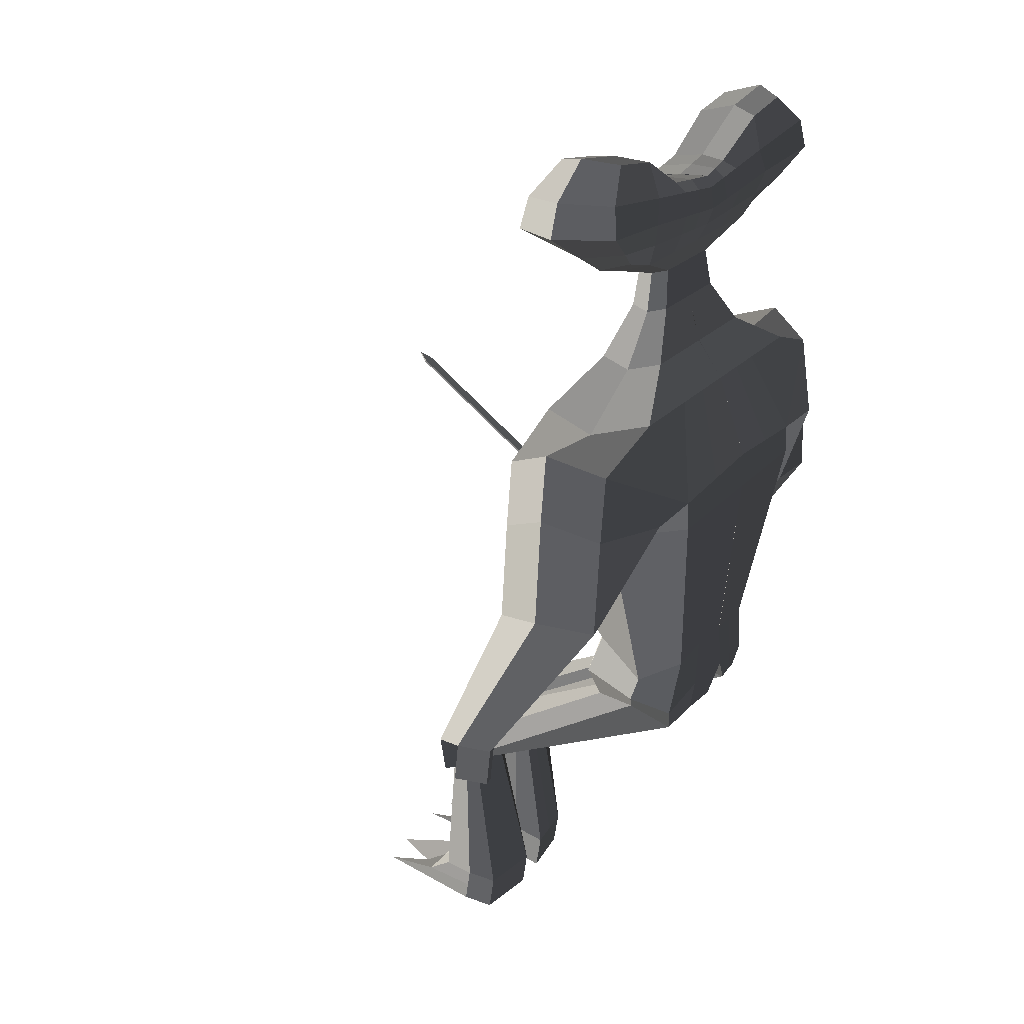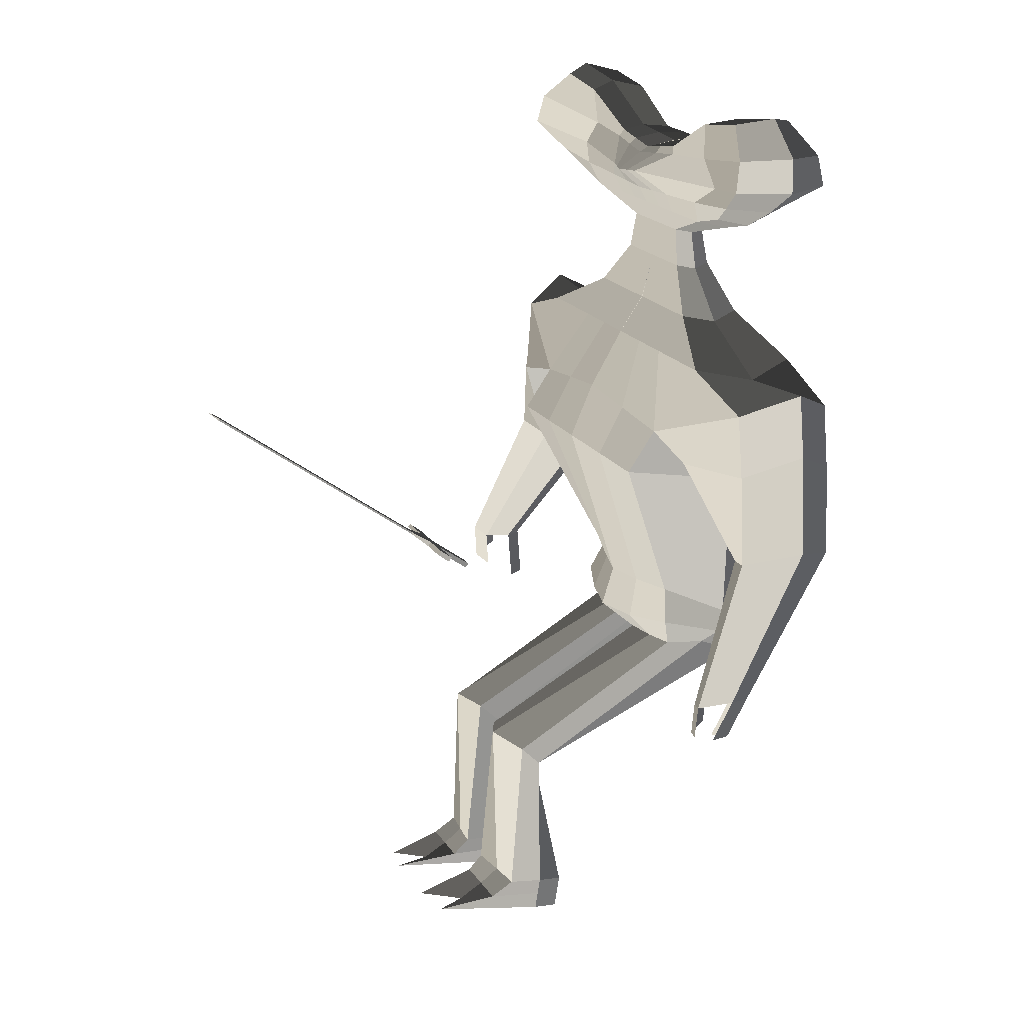
<metadata>
{"format":"obj","ext":"obj","renderer":"f3d","projection":"perspective","resolution":1024,"background":"white","views":[{"elev":21.4,"azim":118.3,"up":"+Z"},{"elev":19.7,"azim":66.3,"up":"+Z"}]}
</metadata>
<code>
o Plane
v -0.4308 -0.1448 -0.4037
v -0.4065 -0.1448 -0.4037
v -0.4418 -0.2166 -0.3505
v -0.3945 -0.2166 -0.3505
v -0.4505 -0.2381 -0.3346
v -0.3909 -0.2381 -0.3346
v -0.5108 -0.2166 -0.3505
v -0.5153 -0.2362 -0.3321
v -0.3255 -0.2166 -0.3505
v -0.33 -0.2381 -0.3346
v -0.4323 -0.2696 -0.3074
v -0.4087 -0.2696 -0.3074
v -0.4323 -0.6838 -0.0008885
v -0.4087 -0.6838 -0.0008885
v -0.421 -0.7013 0.01372
v -0.42 -0.7013 0.01372
v -0.4308 -0.1386 -0.3953
v -0.4065 -0.1386 -0.3953
v -0.4418 -0.2105 -0.3421
v -0.3945 -0.2105 -0.3421
v -0.4505 -0.2319 -0.3263
v -0.3909 -0.2319 -0.3263
v -0.5108 -0.2105 -0.3421
v -0.5153 -0.2319 -0.3263
v -0.3255 -0.2105 -0.3421
v -0.33 -0.2319 -0.3263
v -0.4323 -0.2675 -0.3045
v -0.4087 -0.2675 -0.3045
v -0.4323 -0.6816 0.002023
v -0.4087 -0.6816 0.002023
v -0.421 -0.7007 0.01451
v -0.42 -0.7007 0.01451
f 11 13 14 12
f 13 15 16 14
f 27 28 30 29
f 29 30 32 31
f 13 11 27 29
f 16 15 31 32
f 14 16 32 30
f 15 13 29 31
f 12 14 30 28
f 1 3 4 2
f 3 5 6 4
f 3 7 8 5
f 6 10 9 4
f 5 11 12 6
f 17 18 20 19
f 19 20 22 21
f 19 21 24 23
f 22 20 25 26
f 21 22 28 27
f 9 10 26 25
f 4 9 25 20
f 10 6 22 26
f 6 12 28 22
f 8 7 23 24
f 3 1 17 19
f 11 5 21 27
f 5 8 24 21
f 1 2 18 17
f 7 3 19 23
f 2 4 20 18
o Cube
v -0.2319 0.05684 0.4879
v -0.2319 0.142 0.4879
v -0.3002 0.04731 0.6692
v -0.3002 0.1534 0.6692
v -0.3771 0.009953 0.5656
v -0.3771 0.184 0.5656
v -0.3673 0.02074 0.6174
v -0.3673 0.1764 0.6174
v -0.2992 0.03521 0.5216
v -0.2992 0.1636 0.5216
v -0.1656 0.1469 0.4717
v -0.1656 0.05194 0.4717
v -0.1895 0.1534 0.6529
v -0.1895 0.04731 0.6529
v -0.2001 0.1759 0.5513
v -0.228 0.05141 0.5431
v -0.1828 0.1693 0.5929
v -0.1828 0.05289 0.589
v -0.1828 0.03521 0.5115
v -0.1828 0.1636 0.5115
v -0.06415 0.1469 0.4717
v -0.06415 0.05194 0.4717
v -0.06415 0.1469 0.5935
v -0.06415 0.05194 0.5935
v -0.08137 0.1759 0.5413
v -0.004189 0.003185 0.5413
v -0.07276 0.1693 0.5804
v -0.07276 0.04656 0.5804
v -0.07276 0.03521 0.5065
v -0.07276 0.1636 0.5065
v -0.2645 0.1008 0.4798
v -0.3407 0.1021 0.682
v 0.03571 0.1088 0.5848
v -0.4265 0.09203 0.5665
v -0.4155 0.09771 0.6243
v -0.3396 0.1015 0.5174
v -0.2172 0.1021 0.6638
v -0.1906 0.1009 0.4618
v -0.07745 0.1009 0.5976
v 0.03755 0.1326 0.3665
v 0.03755 0.06838 0.3665
v -0.05979 0.1326 0.3665
v -0.05979 0.06838 0.3665
v -0.01112 0.1326 0.3665
v -0.01112 0.06838 0.3665
v -0.07177 0.1015 0.3598
v -0.00306 0.07242 0.4319
v 0.03831 0.127 0.4319
v -0.04443 0.07242 0.4319
v -0.05462 0.1006 0.4262
v -0.04443 0.127 0.4319
v -0.00306 0.127 0.4319
v 0.03831 0.07242 0.4319
v 0.03625 0.1557 0.2869
v 0.03625 0.04603 0.2869
v -0.1299 0.1557 0.2869
v -0.1299 0.04603 0.2869
v -0.04684 0.1557 0.2869
v -0.04684 0.04603 0.2869
v -0.1504 0.1026 0.2754
v 0.02337 -0.05233 0.1169
v 0.02337 0.2437 0.07883
v 0.03024 0.1969 0.2203
v 0.03024 0.004886 0.2203
v -0.2606 0.1969 0.2203
v -0.2606 0.004886 0.2203
v -0.1152 0.1969 0.2203
v -0.1152 0.004886 0.2203
v -0.2964 0.1039 0.2002
v -0.4101 0.1887 0.1728
v -0.4101 0.01273 0.1728
v -0.1934 0.2437 0.06581
v -0.1934 -0.04234 0.09052
v -0.4635 0.1052 0.2151
v -0.2218 0.1052 0.1429
v 0.02624 0.2113 -0.2745
v 0.02624 -0.0009147 -0.2737
v 0.0237 0.1084 -0.2959
v -0.1007 0.1989 -0.2894
v -0.1007 0.03835 -0.2717
v -0.1553 0.1393 -0.3128
v 0.01881 -0.09324 0.01761
v -0.1934 -0.09324 0.01761
v 0.02337 0.2447 0.01761
v -0.1934 0.2447 0.01761
v -0.2218 0.1087 -0.01355
v -0.4273 0.1887 0.0634
v -0.4273 0.01274 0.0634
v -0.3138 0.2437 0.0634
v -0.3138 -0.04233 0.0634
v -0.4807 0.1052 0.1056
v -0.2825 0.1052 0.07216
v -0.3796 0.1652 -0.1136
v -0.4436 0.1873 -0.09628
v -0.3796 0.03345 -0.1136
v -0.4436 0.01137 -0.09628
v -0.4969 0.1038 -0.07137
v -0.3283 0.1038 -0.1049
v -0.446 -0.003561 -0.3523
v -0.4823 0.00896 -0.3425
v -0.446 -0.07827 -0.3523
v -0.4823 -0.09079 -0.3425
v -0.5125 -0.03836 -0.3284
v -0.4169 -0.03836 -0.3474
v 0.3065 0.05684 0.4879
v 0.3065 0.142 0.4879
v 0.3748 0.04731 0.6692
v 0.3748 0.1534 0.6692
v 0.03732 0.1469 0.4717
v 0.03732 0.05194 0.4717
v 0.03732 0.1606 0.587
v 0.03732 0.05194 0.5766
v 0.4518 0.009953 0.5656
v 0.4518 0.184 0.5656
v 0.03732 0.1746 0.5312
v 0.03732 -0.008398 0.5391
v 0.4419 0.02074 0.6174
v 0.4419 0.1764 0.6174
v 0.03732 0.1693 0.5679
v 0.03732 0.03521 0.5679
v 0.03732 0.03521 0.5015
v 0.3738 0.03521 0.5216
v 0.3738 0.1636 0.5216
v 0.03732 0.1636 0.5015
v 0.2403 0.1469 0.4717
v 0.2403 0.05194 0.4717
v 0.2641 0.1534 0.6529
v 0.2641 0.04731 0.6529
v 0.2747 0.1759 0.5513
v 0.3026 0.05141 0.5431
v 0.2575 0.1693 0.5929
v 0.2575 0.05289 0.589
v 0.2575 0.03521 0.5115
v 0.2575 0.1636 0.5115
v 0.1388 0.1469 0.4717
v 0.1388 0.05194 0.4717
v 0.1388 0.1469 0.5935
v 0.1388 0.05194 0.5935
v 0.156 0.1759 0.5413
v 0.07883 0.003185 0.5413
v 0.1474 0.1693 0.5804
v 0.1474 0.04656 0.5804
v 0.1474 0.03521 0.5065
v 0.1474 0.1636 0.5065
v 0.3391 0.1008 0.4798
v 0.4153 0.1021 0.682
v 0.03893 0.1088 0.5848
v 0.5011 0.09203 0.5665
v 0.4901 0.09771 0.6243
v 0.4142 0.1015 0.5174
v 0.2919 0.1021 0.6638
v 0.2652 0.1009 0.4618
v 0.1521 0.1009 0.5976
v 0.03709 0.1326 0.3665
v 0.03709 0.06838 0.3665
v 0.1344 0.1326 0.3665
v 0.1344 0.06838 0.3665
v 0.08576 0.1326 0.3665
v 0.08576 0.06838 0.3665
v 0.1464 0.1015 0.3598
v 0.0777 0.07242 0.4319
v 0.03633 0.127 0.4319
v 0.1191 0.07242 0.4319
v 0.1293 0.1006 0.4262
v 0.1191 0.127 0.4319
v 0.0777 0.127 0.4319
v 0.03633 0.07242 0.4319
v 0.03839 0.1557 0.2869
v 0.03839 0.04603 0.2869
v 0.2046 0.1557 0.2869
v 0.2046 0.04603 0.2869
v 0.1215 0.1557 0.2869
v 0.1215 0.04603 0.2869
v 0.225 0.1026 0.2754
v 0.02337 -0.05233 0.1169
v 0.02337 0.2437 0.07857
v 0.03024 0.1969 0.2203
v 0.03024 0.004886 0.2203
v 0.3353 0.1969 0.2203
v 0.3353 0.004886 0.2203
v 0.1898 0.1969 0.2203
v 0.1898 0.004886 0.2203
v 0.3711 0.1039 0.2002
v 0.4847 0.1887 0.1728
v 0.4847 0.01273 0.1728
v 0.268 0.2437 0.06581
v 0.268 -0.04234 0.09052
v 0.5381 0.1052 0.2151
v 0.2964 0.1052 0.1429
v 0.02624 0.211 -0.2737
v 0.02624 -0.0009147 -0.2737
v 0.0237 0.1084 -0.2959
v 0.1753 0.1995 -0.2902
v 0.1753 0.03844 -0.2716
v 0.23 0.1396 -0.3128
v 0.01881 -0.09324 0.01761
v 0.268 -0.09324 0.01761
v 0.02337 0.2447 0.01761
v 0.268 0.2447 0.01761
v 0.2964 0.1093 -0.01386
v 0.502 0.1887 0.0634
v 0.502 0.01274 0.0634
v 0.3884 0.2437 0.0634
v 0.3884 -0.04233 0.0634
v 0.5554 0.1052 0.1056
v 0.3572 0.1052 0.07216
v 0.4542 0.1652 -0.1136
v 0.5182 0.1873 -0.09628
v 0.4542 0.03345 -0.1136
v 0.5182 0.01137 -0.09628
v 0.5716 0.1038 -0.07137
v 0.4029 0.1038 -0.1049
v 0.5206 -0.003561 -0.3523
v 0.5569 0.00896 -0.3425
v 0.5206 -0.07827 -0.3523
v 0.5569 -0.09079 -0.3425
v 0.5872 -0.03836 -0.3284
v 0.4915 -0.03836 -0.3474
v 0.02511 0.2158 -0.3489
v 0.02511 -0.02264 -0.3453
v 0.02202 0.1092 -0.3406
v -0.1289 0.1918 -0.3797
v -0.1289 0.02439 -0.3295
v -0.1599 0.1273 -0.3519
v 0.02511 0.2161 -0.346
v 0.02511 -0.0234 -0.346
v 0.02202 0.1092 -0.3406
v 0.206 0.192 -0.3801
v 0.206 0.02521 -0.3287
v 0.237 0.1276 -0.352
v -0.007849 0.1085 -0.3789
v -0.005104 0.2092 -0.3898
v -0.1104 0.1854 -0.4146
v -0.005104 0.02481 -0.3837
v -0.1104 0.04191 -0.3776
v -0.1226 0.1125 -0.3831
v -0.007574 -0.2416 -0.5788
v -0.02344 -0.2294 -0.6043
v -0.09151 -0.2327 -0.5999
v -0.004828 -0.2798 -0.5405
v -0.1101 -0.2715 -0.5496
v -0.1223 -0.2416 -0.5788
v -0.006446 -0.2425 -0.8428
v -0.0037 -0.1821 -0.8569
v -0.109 -0.1947 -0.855
v -0.0037 -0.3116 -0.8383
v -0.109 -0.2989 -0.8401
v -0.1213 -0.2419 -0.8393
v 0.06481 0.1088 -0.382
v 0.06756 0.2093 -0.3926
v 0.187 0.1838 -0.4188
v 0.06756 0.02456 -0.3874
v 0.187 0.04137 -0.3809
v 0.1991 0.1115 -0.3857
v 0.0638 -0.2425 -0.5828
v 0.08387 -0.2299 -0.6085
v 0.1686 -0.2377 -0.5991
v 0.06655 -0.2816 -0.5463
v 0.186 -0.2723 -0.5543
v 0.1982 -0.2426 -0.5835
v 0.06284 -0.2439 -0.8431
v 0.06558 -0.1776 -0.8583
v 0.185 -0.1903 -0.8566
v 0.06558 -0.3105 -0.839
v 0.185 -0.2946 -0.8426
v 0.1973 -0.2382 -0.8448
v 0.4934 -0.02557 -0.4347
v 0.5297 -0.01305 -0.4249
v 0.5599 -0.06038 -0.4107
v 0.5075 -0.07626 -0.4151
v 0.5438 -0.08879 -0.4053
v 0.4784 -0.03636 -0.4102
v -0.4278 -0.08216 -0.4102
v -0.4641 -0.09468 -0.4003
v -0.4943 -0.04225 -0.3862
v -0.4199 -0.007918 -0.4359
v -0.4561 0.004604 -0.426
v -0.3908 -0.04272 -0.4309
v -0.006858 -0.2523 -0.9019
v -0.004113 -0.1919 -0.916
v -0.1094 -0.2045 -0.9142
v -0.0268 -0.4569 -0.878
v -0.08542 -0.4443 -0.8798
v -0.1217 -0.2518 -0.8984
v 0.06242 -0.2475 -0.9039
v 0.06517 -0.1869 -0.9175
v 0.1846 -0.1996 -0.9158
v 0.08915 -0.4523 -0.8818
v 0.1619 -0.4396 -0.8835
v 0.1969 -0.2475 -0.9039
v 0.1971 -0.2427 -0.8733
v 0.1848 -0.1948 -0.8851
v 0.06538 -0.1821 -0.8869
v 0.06264 -0.2427 -0.8733
v 0.06538 -0.336 -0.8661
v 0.1848 -0.3355 -0.8662
v -0.1092 -0.1996 -0.8846
v -0.003906 -0.187 -0.8864
v -0.1215 -0.2469 -0.8688
v -0.1092 -0.3404 -0.8645
v -0.003906 -0.3408 -0.8644
v -0.006652 -0.2474 -0.8723
v 0.08805 0.1469 0.4717
v 0.08805 0.05194 0.4717
v 0.08805 0.1537 0.5903
v 0.08805 0.05194 0.5851
v 0.09666 0.1753 0.5363
v 0.05807 -0.002607 0.5402
v 0.09236 0.1693 0.5741
v 0.09236 0.04089 0.5741
v 0.09236 0.03521 0.504
v 0.09236 0.1636 0.504
v 0.09551 0.1048 0.5912
v 0.06142 0.1326 0.3665
v 0.06142 0.06838 0.3665
v 0.05702 0.127 0.4319
v 0.05702 0.07242 0.4319
v 0.07993 0.1557 0.2869
v 0.07993 0.04603 0.2869
v 0.11 0.1969 0.2203
v 0.11 0.004886 0.2203
v 0.1457 0.2437 0.07219
v 0.1457 -0.04734 0.1037
v 0.1008 0.2027 -0.278
v 0.1008 0.01363 -0.273
v 0.1457 0.2447 0.01761
v 0.1434 -0.09324 0.01761
v 0.1155 0.2032 -0.3553
v 0.1155 -0.006312 -0.3424
v 0.1273 0.1997 -0.3992
v 0.1273 0.03198 -0.3857
v 0.1263 -0.2358 -0.6015
v 0.1263 -0.309 -0.5356
v 0.1253 -0.184 -0.8575
v 0.1253 -0.301 -0.8417
v 0.1249 -0.1932 -0.9167
v 0.1249 -0.3798 -0.8915
v 0.1297 -0.2475 -0.9039
v 0.1251 -0.3358 -0.8662
v 0.1251 -0.1884 -0.886
v -0.01341 0.1469 0.4717
v -0.01341 0.05194 0.4717
v -0.01341 0.1537 0.5903
v -0.01341 0.05194 0.5851
v -0.02202 0.1753 0.5363
v 0.01657 -0.002607 0.5402
v -0.01772 0.1693 0.5741
v -0.01772 0.04089 0.5741
v -0.01772 0.03521 0.504
v -0.01772 0.1636 0.504
v -0.02087 0.1048 0.5912
v 0.01322 0.1326 0.3665
v 0.01322 0.06838 0.3665
v 0.01762 0.127 0.4319
v 0.01762 0.07242 0.4319
v -0.005294 0.1557 0.2869
v -0.005294 0.04603 0.2869
v -0.04248 0.1969 0.2203
v -0.04248 0.004886 0.2203
v -0.08499 0.2437 0.07232
v -0.085 -0.04734 0.1037
v -0.03722 0.2041 -0.2809
v -0.03722 0.01598 -0.2726
v -0.08499 0.2447 0.01761
v -0.08727 -0.09324 0.01761
v -0.05189 0.2032 -0.3562
v -0.05189 -0.00475 -0.3412
v -0.05775 0.1996 -0.3968
v -0.05775 0.03261 -0.3817
v -0.05747 -0.235 -0.5968
v -0.05747 -0.3083 -0.5296
v -0.05634 -0.1884 -0.856
v -0.05634 -0.3052 -0.8392
v -0.05675 -0.1982 -0.9151
v -0.05675 -0.3846 -0.8884
v -0.06428 -0.252 -0.9001
v -0.05655 -0.3406 -0.8644
v -0.05655 -0.1933 -0.8855
f 70 44 33 63
f 69 64 35 46
f 50 46 35 39
f 67 64 36 40
f 52 43 34 42
f 49 47 38 40
f 68 66 38 42
f 51 48 37 41
f 45 49 40 36
f 66 67 40 38
f 48 50 39 37
f 44 51 41 33
f 63 68 42 34
f 47 52 42 38
f 57 62 52 47
f 54 61 51 44
f 58 60 50 48
f 55 59 49 45
f 61 58 48 51
f 59 57 47 49
f 62 53 43 52
f 60 56 46 50
f 71 69 46 56
f 79 81 75 77
f 387 79 77 385
f 383 71 56 376
f 380 376 56 60
f 382 373 53 62
f 379 377 57 59
f 381 378 58 61
f 375 379 59 55
f 378 380 60 58
f 374 381 61 54
f 377 382 62 57
f 375 55 71 383
f 81 82 78 75
f 55 45 69 71
f 33 41 68 63
f 37 39 67 66
f 41 37 66 68
f 83 84 76 74
f 39 35 64 67
f 45 36 64 69
f 43 70 63 34
f 74 76 90 88
f 384 72 86 388
f 78 74 88 92
f 82 83 74 78
f 386 80 72 384
f 373 141 80 386
f 70 43 83 82
f 43 53 84 83
f 44 70 82 81
f 374 54 79 387
f 54 44 81 79
f 388 86 95 390
f 92 88 97 101
f 91 89 98 100
f 89 92 101 98
f 385 77 91 389
f 75 78 92 89
f 77 75 89 91
f 390 95 94 392
f 101 97 102 106
f 100 98 103 105
f 98 101 106 103
f 391 100 105 393
f 88 90 99 97
f 389 91 100 391
f 103 106 123 120
f 397 115 112 395
f 106 102 119 123
f 97 99 104 102
f 224 222 257 259
f 394 108 251 398
f 118 117 111 113
f 396 116 108 394
f 115 118 113 112
f 105 107 118 115
f 392 94 116 396
f 107 104 117 118
f 393 105 115 397
f 119 121 125 126
f 123 119 126 129
f 102 104 121 119
f 104 107 124 121
f 107 105 122 124
f 105 103 120 122
f 128 129 135 134
f 127 128 134 133
f 124 122 127 130
f 121 124 130 125
f 122 120 128 127
f 120 123 129 128
f 136 133 134 135
f 131 136 135 132
f 129 126 132 135
f 126 125 131 132
f 130 127 133 136
f 125 130 136 131
f 184 177 137 158
f 183 160 139 178
f 164 149 139 160
f 181 150 140 178
f 166 155 138 157
f 163 150 146 161
f 182 155 146 180
f 165 154 145 162
f 159 140 150 163
f 180 146 150 181
f 162 145 149 164
f 158 137 154 165
f 177 138 155 182
f 161 146 155 166
f 171 161 166 176
f 168 158 165 175
f 172 162 164 174
f 169 159 163 173
f 175 165 162 172
f 173 163 161 171
f 176 166 157 167
f 174 164 160 170
f 185 170 160 183
f 193 191 189 195
f 349 347 191 193
f 345 338 170 185
f 342 174 170 338
f 344 176 167 335
f 341 173 171 339
f 343 175 172 340
f 337 169 173 341
f 340 172 174 342
f 336 168 175 343
f 339 171 176 344
f 337 345 185 169
f 195 189 192 196
f 169 185 183 159
f 137 177 182 154
f 145 180 181 149
f 154 182 180 145
f 197 188 190 198
f 149 181 178 139
f 159 183 178 140
f 157 138 177 184
f 188 202 204 190
f 346 350 200 186
f 192 206 202 188
f 196 192 188 197
f 348 346 186 194
f 335 348 194 141
f 184 196 197 157
f 157 197 198 167
f 158 195 196 184
f 336 349 193 168
f 168 193 195 158
f 350 352 209 200
f 206 215 211 202
f 205 214 212 203
f 203 212 215 206
f 347 351 205 191
f 189 203 206 192
f 191 205 203 189
f 352 354 208 209
f 215 220 216 211
f 214 219 217 212
f 212 217 220 215
f 353 355 219 214
f 202 211 213 204
f 351 353 214 205
f 217 234 237 220
f 359 357 226 229
f 220 237 233 216
f 211 216 218 213
f 110 109 252 253
f 225 227 262 260
f 232 227 225 231
f 358 356 222 230
f 229 226 227 232
f 219 229 232 221
f 354 358 230 208
f 221 232 231 218
f 355 359 229 219
f 233 240 239 235
f 237 243 240 233
f 216 233 235 218
f 218 235 238 221
f 221 238 236 219
f 219 236 234 217
f 242 248 249 243
f 241 247 248 242
f 238 244 241 236
f 235 239 244 238
f 236 241 242 234
f 234 242 243 237
f 248 247 250 245 246 249
f 243 249 246 240
f 240 246 245 239
f 244 250 247 241
f 239 245 250 244
f 398 251 264 400
f 256 254 265 268
f 260 262 286 283
f 262 261 285 286
f 223 224 259 258
f 112 113 256 255
f 395 112 255 399
f 356 225 260 360
f 227 226 261 262
f 113 111 254 256
f 357 223 258 361
f 108 110 253 251
f 263 266 272 269
f 400 264 270 402
f 253 252 266 263
f 399 255 267 401
f 251 253 263 264
f 255 256 268 267
f 273 274 280 279
f 270 269 275 276
f 401 267 273 403
f 264 263 269 270
f 267 268 274 273
f 268 265 271 274
f 326 325 318 317
f 332 331 316 315
f 274 271 277 280
f 402 270 276 404
f 269 272 278 275
f 403 273 279 405
f 283 286 292 289
f 286 285 291 292
f 360 260 283 362
f 258 259 281 284
f 361 258 284 363
f 259 257 282 281
f 365 290 296 367
f 290 287 293 296
f 362 283 289 364
f 284 281 287 290
f 363 284 290 365
f 281 282 288 287
f 324 323 322 319
f 410 330 312 406
f 287 288 294 293
f 292 291 297 298
f 289 292 298 295
f 364 289 295 366
f 246 249 301 300
f 245 246 300 299
f 247 250 304 302
f 247 248 303 302
f 135 134 306 307
f 134 133 305 306
f 131 136 310 308
f 132 131 308 309
f 408 407 315 316
f 406 408 316 313
f 370 322 321 369
f 368 319 322 370
f 409 332 315 407
f 327 326 317 320
f 331 329 313 316
f 372 324 319 368
f 330 334 311 312
f 323 328 321 322
f 371 327 320 369
f 334 333 314 311
f 367 296 327 371
f 298 297 328 323
f 366 295 324 372
f 296 293 326 327
f 295 298 323 324
f 293 294 325 326
f 275 278 333 334
f 276 275 334 330
f 280 277 329 331
f 405 279 332 409
f 404 276 330 410
f 279 280 331 332
f 294 366 372 325
f 297 367 371 328
f 328 371 369 321
f 325 372 368 318
f 318 368 370 317
f 317 370 369 320
f 288 364 366 294
f 285 363 365 291
f 282 362 364 288
f 291 365 367 297
f 261 361 363 285
f 257 360 362 282
f 226 357 361 261
f 222 356 360 257
f 207 228 359 355
f 218 231 358 354
f 231 225 356 358
f 228 223 357 359
f 201 210 353 351
f 210 207 355 353
f 213 218 354 352
f 187 201 351 347
f 204 213 352 350
f 142 199 349 336
f 167 198 348 335
f 198 190 346 348
f 190 204 350 346
f 143 179 345 337
f 147 339 344 156
f 142 336 343 153
f 148 340 342 152
f 143 337 341 151
f 153 343 340 148
f 151 341 339 147
f 156 344 335 141
f 152 342 338 144
f 179 144 338 345
f 199 187 347 349
f 277 404 410 329
f 278 405 409 333
f 333 409 407 314
f 312 311 408 406
f 311 314 407 408
f 329 410 406 313
f 272 403 405 278
f 271 402 404 277
f 266 401 403 272
f 252 399 401 266
f 265 400 402 271
f 109 395 399 252
f 254 398 400 265
f 93 393 397 114
f 104 392 396 117
f 117 396 394 111
f 111 394 398 254
f 114 397 395 109
f 87 389 391 96
f 96 391 393 93
f 99 390 392 104
f 73 385 389 87
f 90 388 390 99
f 142 374 387 85
f 53 373 386 84
f 84 386 384 76
f 76 384 388 90
f 143 375 383 65
f 147 156 382 377
f 142 153 381 374
f 148 152 380 378
f 143 151 379 375
f 153 148 378 381
f 151 147 377 379
f 156 141 373 382
f 152 144 376 380
f 65 383 376 144
f 85 387 385 73

</code>
